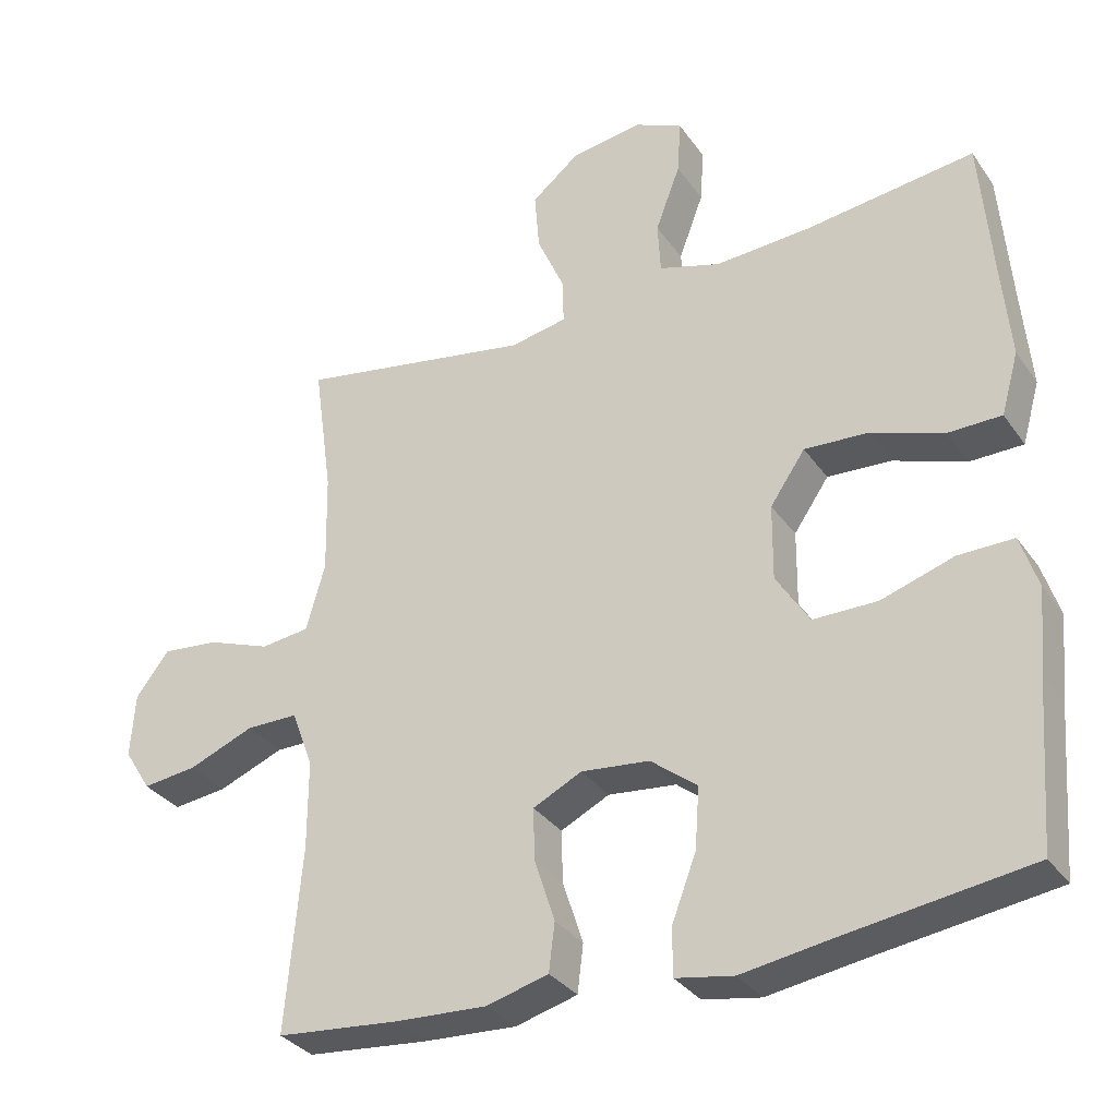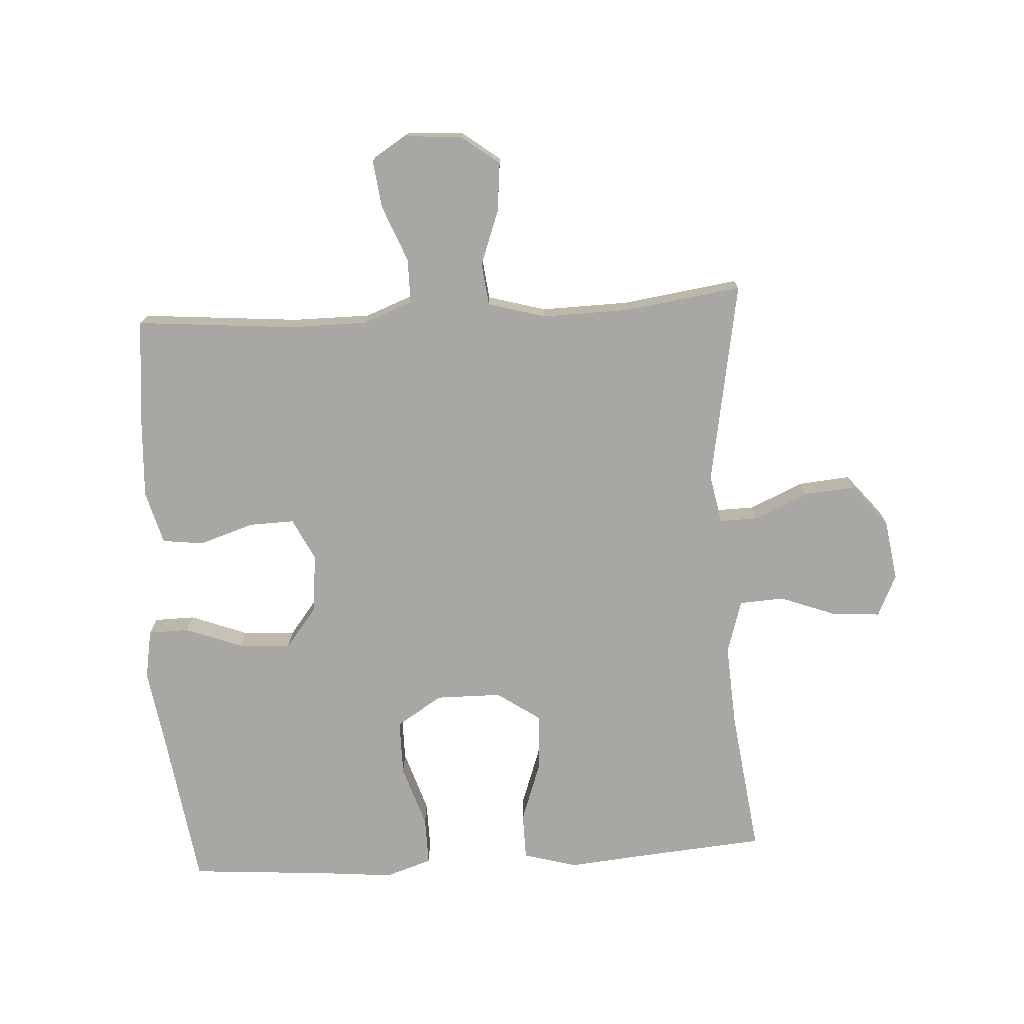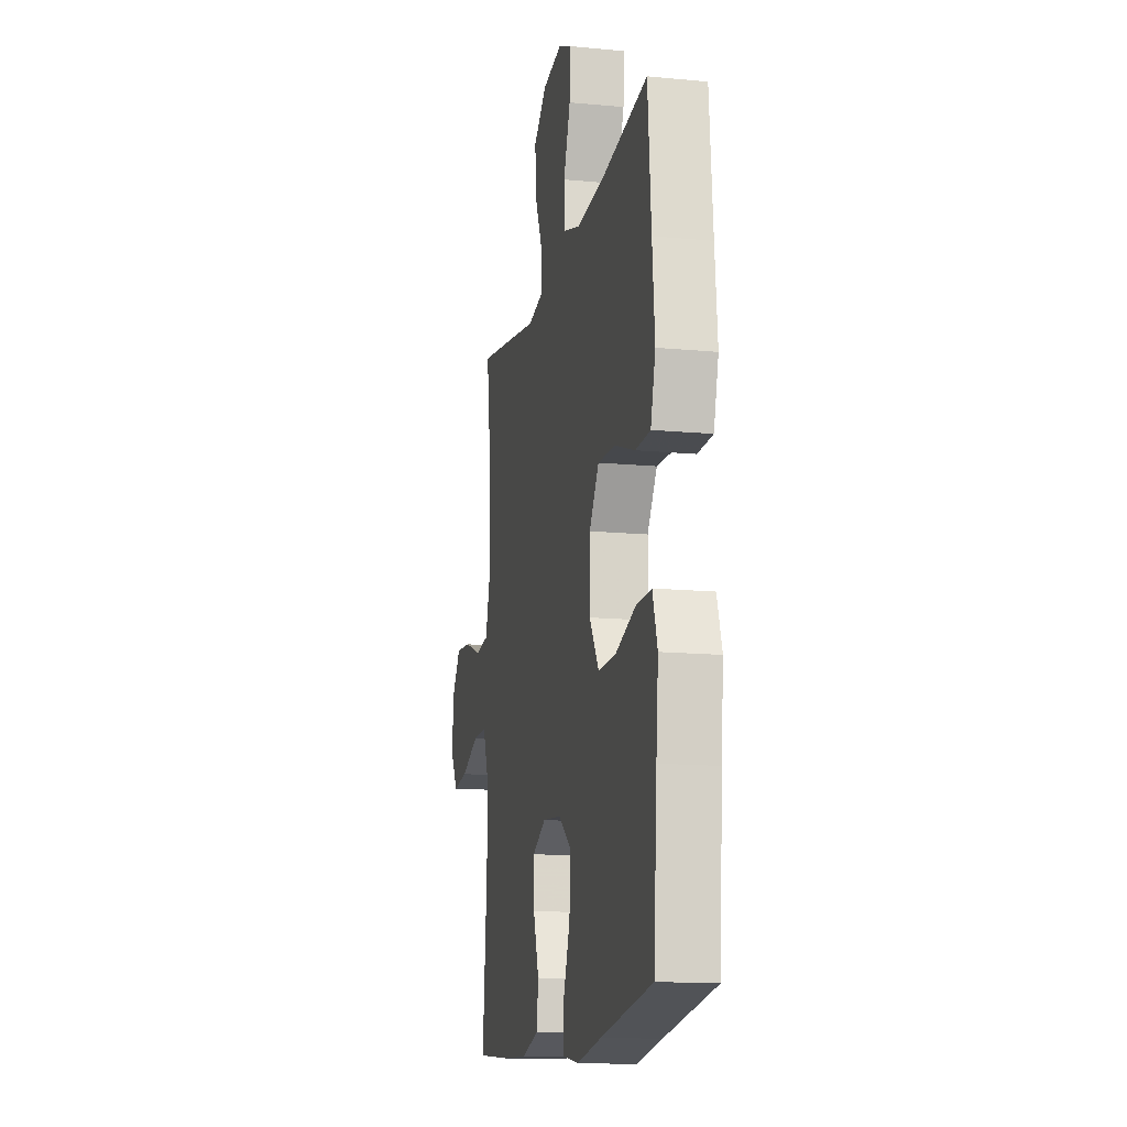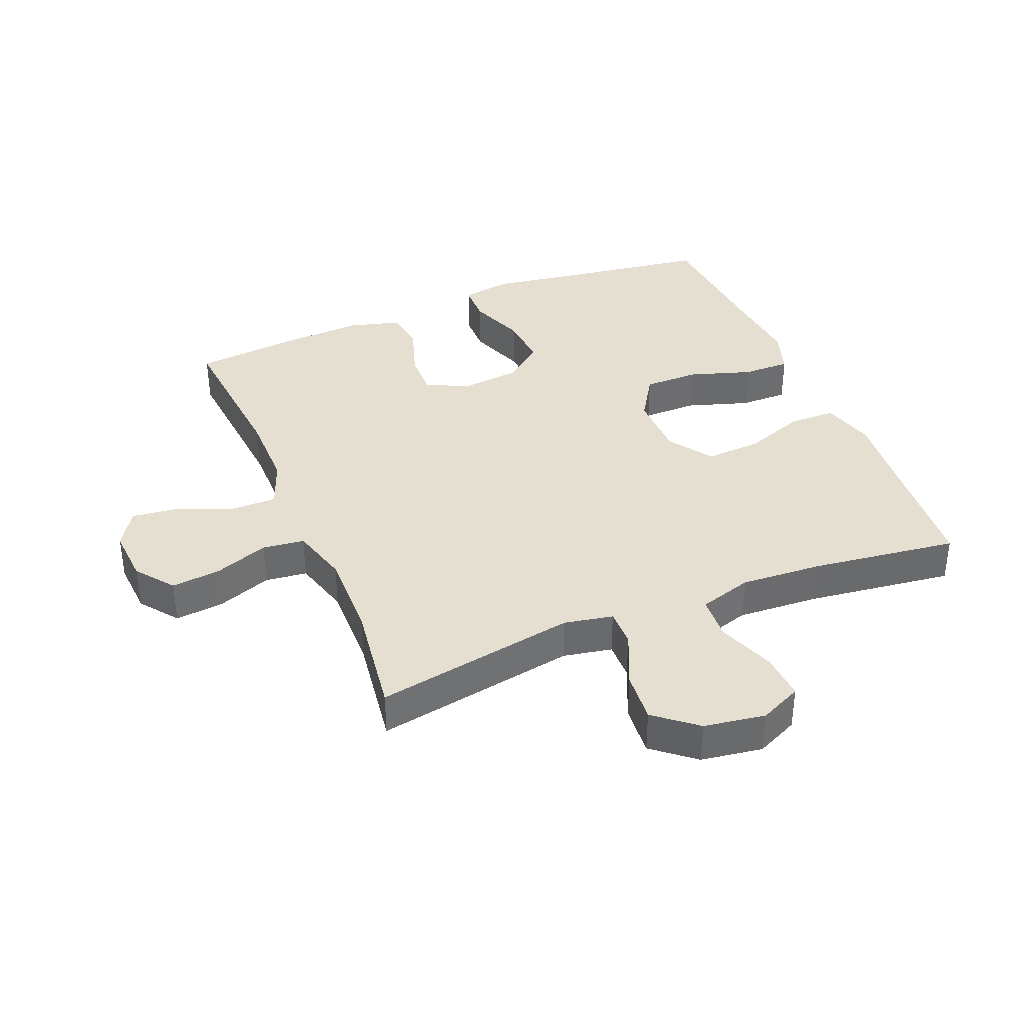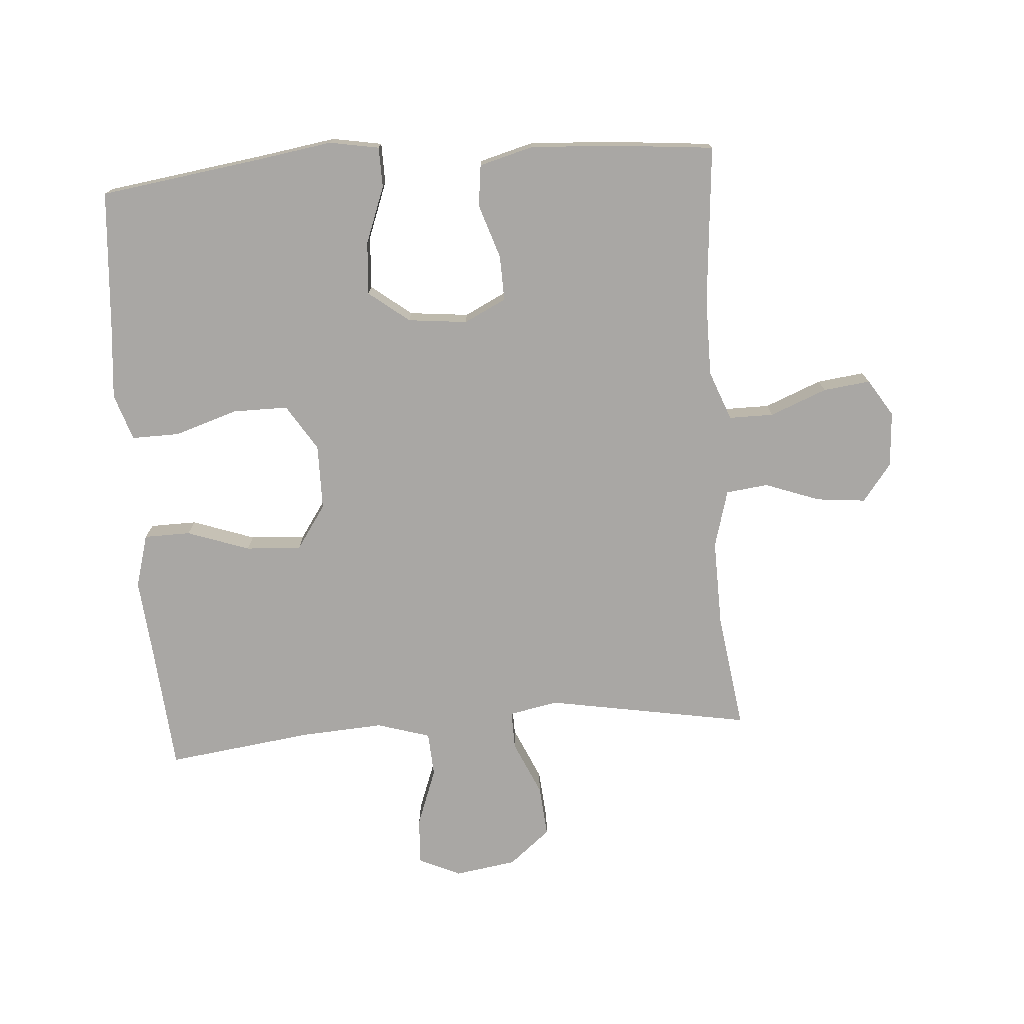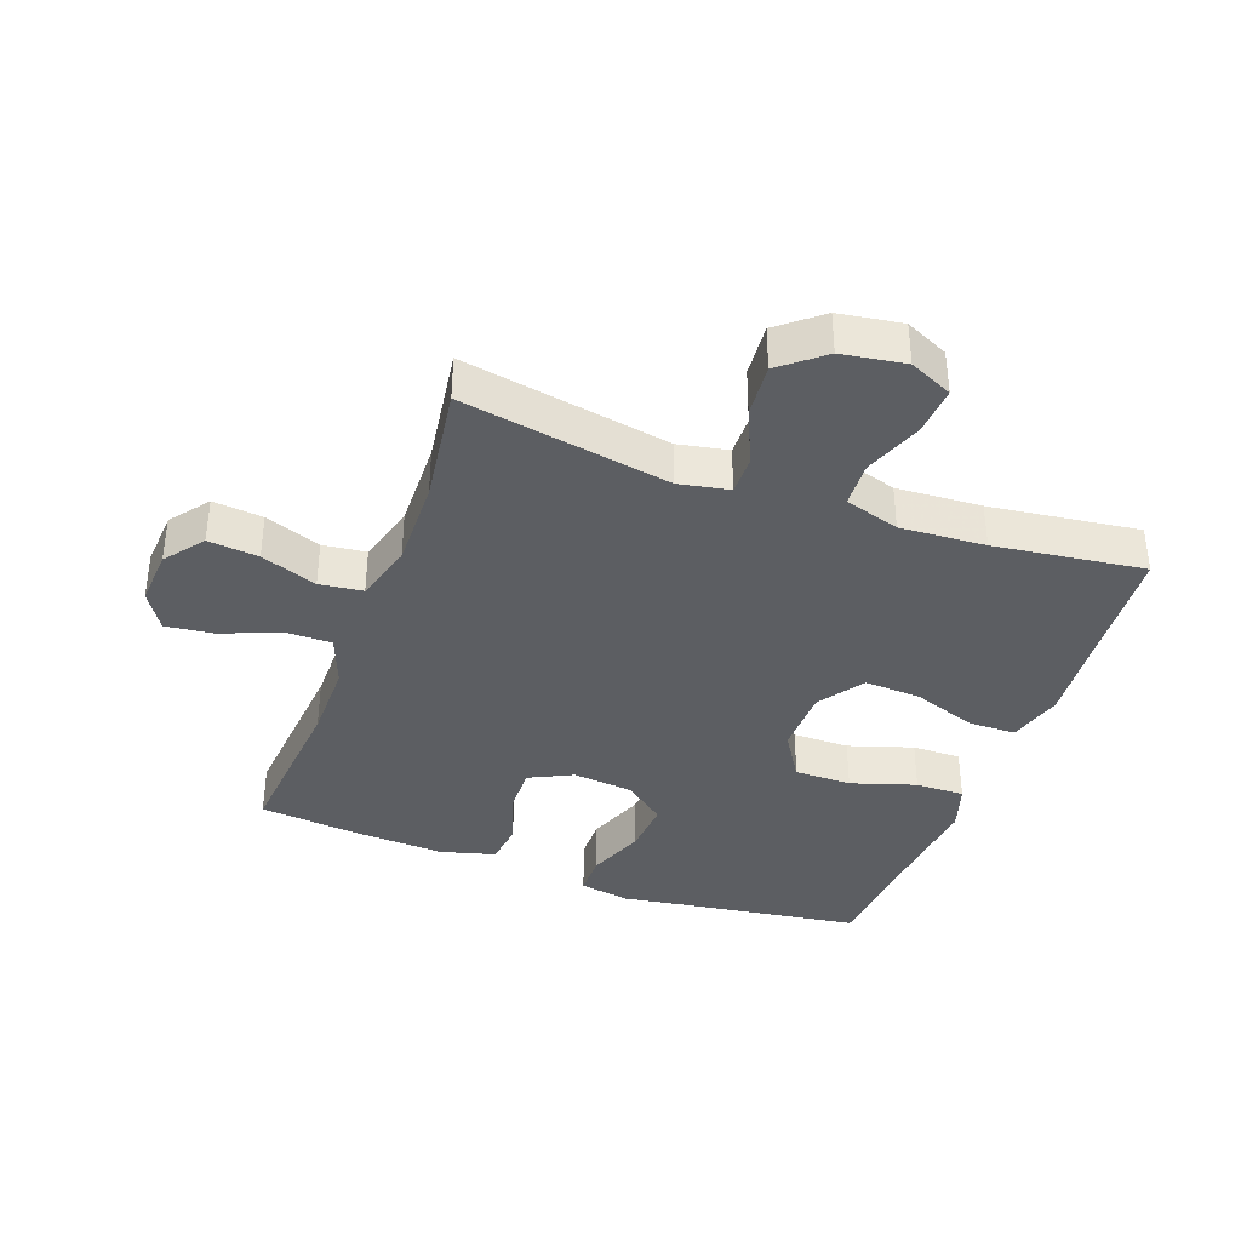
<metadata>
{"format":"obj","ext":"obj","renderer":"f3d","projection":"perspective","resolution":1024,"background":"white","views":[{"elev":-32.5,"azim":29.3,"up":"+Z"},{"elev":-74.6,"azim":-86.6,"up":"+Y"},{"elev":-14.4,"azim":78.3,"up":"+Z"},{"elev":37.4,"azim":-22.3,"up":"+Y"},{"elev":-74.8,"azim":-175.7,"up":"+Y"},{"elev":-37.7,"azim":-20.1,"up":"+Y"}]}
</metadata>
<code>
v 0.5 0.07 -0.5
v 0.246 0.07 -0.536
v 0.123 0.07 -0.555
v 0.044 0.07 -0.541
v 0.043 0.07 -0.477
v 0.077 0.07 -0.387
v 0.083 0.07 -0.303
v 0.019 0.07 -0.253
v -0.075 0.07 -0.243
v -0.142 0.07 -0.276
v -0.14 0.07 -0.348
v -0.112 0.07 -0.434
v -0.12 0.07 -0.5
v -0.205 0.07 -0.523
v -0.333 0.07 -0.516
v -0.5 0.07 -0.5
v -0.478 0.07 -0.248
v -0.478 0.07 -0.125
v -0.508 0.07 -0.046
v -0.579 0.07 -0.046
v -0.669 0.07 -0.082
v -0.744 0.07 -0.091
v -0.781 0.07 -0.032
v -0.775 0.07 0.056
v -0.729 0.07 0.116
v -0.651 0.07 0.108
v -0.564 0.07 0.076
v -0.497 0.07 0.084
v -0.471 0.07 0.176
v -0.474 0.07 0.315
v -0.5 0.07 0.5
v -0.177 0.07 0.443
v -0.099 0.07 0.458
v -0.1 0.07 0.519
v -0.138 0.07 0.605
v -0.145 0.07 0.687
v -0.079 0.07 0.741
v 0.019 0.07 0.756
v 0.086 0.07 0.725
v 0.081 0.07 0.65
v 0.047 0.07 0.559
v 0.051 0.07 0.488
v 0.136 0.07 0.462
v 0.268 0.07 0.47
v 0.5 0.07 0.5
v 0.516 0.07 0.305
v 0.528 0.07 0.173
v 0.504 0.07 0.088
v 0.43 0.07 0.087
v 0.331 0.07 0.122
v 0.243 0.07 0.127
v 0.195 0.07 0.057
v 0.194 0.07 -0.047
v 0.24 0.07 -0.12
v 0.328 0.07 -0.12
v 0.428 0.07 -0.088
v 0.504 0.07 -0.087
v 0.528 0.07 -0.161
v 0.517 0.07 -0.277
v 0.5 0 -0.5
v 0.246 0 -0.536
v 0.123 0 -0.555
v 0.044 0 -0.541
v 0.043 0 -0.477
v 0.077 0 -0.387
v 0.083 0 -0.303
v 0.019 0 -0.253
v -0.075 0 -0.243
v -0.142 0 -0.276
v -0.14 0 -0.348
v -0.112 0 -0.434
v -0.12 0 -0.5
v -0.205 0 -0.523
v -0.333 0 -0.516
v -0.5 0 -0.5
v -0.478 0 -0.248
v -0.478 0 -0.125
v -0.508 0 -0.046
v -0.579 0 -0.046
v -0.669 0 -0.082
v -0.744 0 -0.091
v -0.781 0 -0.032
v -0.775 0 0.056
v -0.729 0 0.116
v -0.651 0 0.108
v -0.564 0 0.076
v -0.497 0 0.084
v -0.471 0 0.176
v -0.474 0 0.315
v -0.5 0 0.5
v -0.177 0 0.443
v -0.099 0 0.458
v -0.1 0 0.519
v -0.138 0 0.605
v -0.145 0 0.687
v -0.079 0 0.741
v 0.019 0 0.756
v 0.086 0 0.725
v 0.081 0 0.65
v 0.047 0 0.559
v 0.051 0 0.488
v 0.136 0 0.462
v 0.268 0 0.47
v 0.5 0 0.5
v 0.516 0 0.305
v 0.528 0 0.173
v 0.504 0 0.088
v 0.43 0 0.087
v 0.331 0 0.122
v 0.243 0 0.127
v 0.195 0 0.057
v 0.194 0 -0.047
v 0.24 0 -0.12
v 0.328 0 -0.12
v 0.428 0 -0.088
v 0.504 0 -0.087
v 0.528 0 -0.161
v 0.517 0 -0.277
f 57 58 59
f 56 57 59
f 55 56 59
f 59 1 2
f 55 59 2
f 54 55 2
f 2 3 4
f 54 2 4
f 53 54 4
f 52 53 4
f 48 49 50
f 47 48 50
f 46 47 50
f 46 50 51
f 45 46 51
f 44 45 51
f 43 44 51 52
f 39 40 41
f 38 39 41
f 37 38 41
f 36 37 41
f 35 36 41
f 34 35 41
f 33 34 41 42
f 30 31 32
f 29 30 32 33
f 42 43 52
f 33 42 52
f 29 33 52
f 28 29 52
f 25 26 27
f 24 25 27
f 23 24 27
f 22 23 27
f 21 22 27
f 20 21 27
f 15 16 17
f 14 15 17
f 13 14 17
f 12 13 17
f 11 12 17
f 10 11 17 18
f 9 10 18 19
f 4 5 6
f 52 4 6
f 52 6 7
f 27 28 52
f 20 27 52
f 19 20 52
f 8 9 19 52
f 7 8 52
f 118 117 116
f 118 116 115
f 118 115 114
f 61 60 118
f 61 118 114
f 61 114 113
f 63 62 61
f 63 61 113
f 63 113 112
f 63 112 111
f 109 108 107
f 109 107 106
f 109 106 105
f 110 109 105
f 110 105 104
f 110 104 103
f 111 110 103 102
f 100 99 98
f 100 98 97
f 100 97 96
f 100 96 95
f 100 95 94
f 100 94 93
f 101 100 93 92
f 91 90 89
f 92 91 89 88
f 111 102 101
f 111 101 92
f 111 92 88
f 111 88 87
f 86 85 84
f 86 84 83
f 86 83 82
f 86 82 81
f 86 81 80
f 86 80 79
f 76 75 74
f 76 74 73
f 76 73 72
f 76 72 71
f 76 71 70
f 77 76 70 69
f 78 77 69 68
f 65 64 63
f 65 63 111
f 66 65 111
f 111 87 86
f 111 86 79
f 111 79 78
f 111 78 68 67
f 111 67 66
f 1 60 61 2
f 2 61 62 3
f 3 62 63 4
f 4 63 64 5
f 5 64 65 6
f 6 65 66 7
f 7 66 67 8
f 8 67 68 9
f 9 68 69 10
f 10 69 70 11
f 11 70 71 12
f 12 71 72 13
f 13 72 73 14
f 14 73 74 15
f 15 74 75 16
f 16 75 76 17
f 17 76 77 18
f 18 77 78 19
f 19 78 79 20
f 20 79 80 21
f 21 80 81 22
f 22 81 82 23
f 23 82 83 24
f 24 83 84 25
f 25 84 85 26
f 26 85 86 27
f 27 86 87 28
f 28 87 88 29
f 29 88 89 30
f 30 89 90 31
f 31 90 91 32
f 32 91 92 33
f 33 92 93 34
f 34 93 94 35
f 35 94 95 36
f 36 95 96 37
f 37 96 97 38
f 38 97 98 39
f 39 98 99 40
f 40 99 100 41
f 41 100 101 42
f 42 101 102 43
f 43 102 103 44
f 44 103 104 45
f 45 104 105 46
f 46 105 106 47
f 47 106 107 48
f 48 107 108 49
f 49 108 109 50
f 50 109 110 51
f 51 110 111 52
f 52 111 112 53
f 53 112 113 54
f 54 113 114 55
f 55 114 115 56
f 56 115 116 57
f 57 116 117 58
f 58 117 118 59
f 59 118 60 1

</code>
